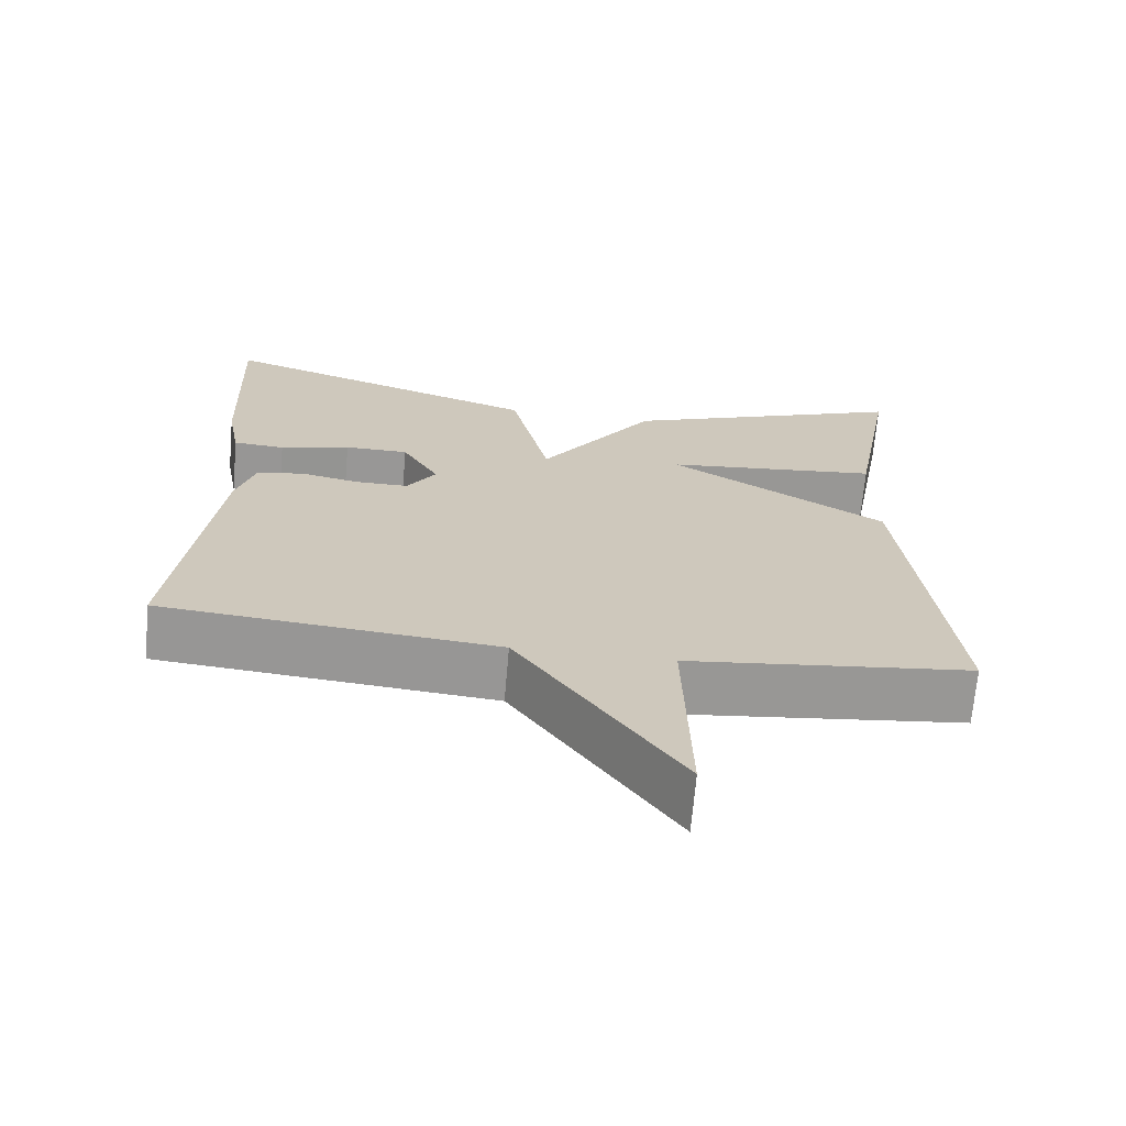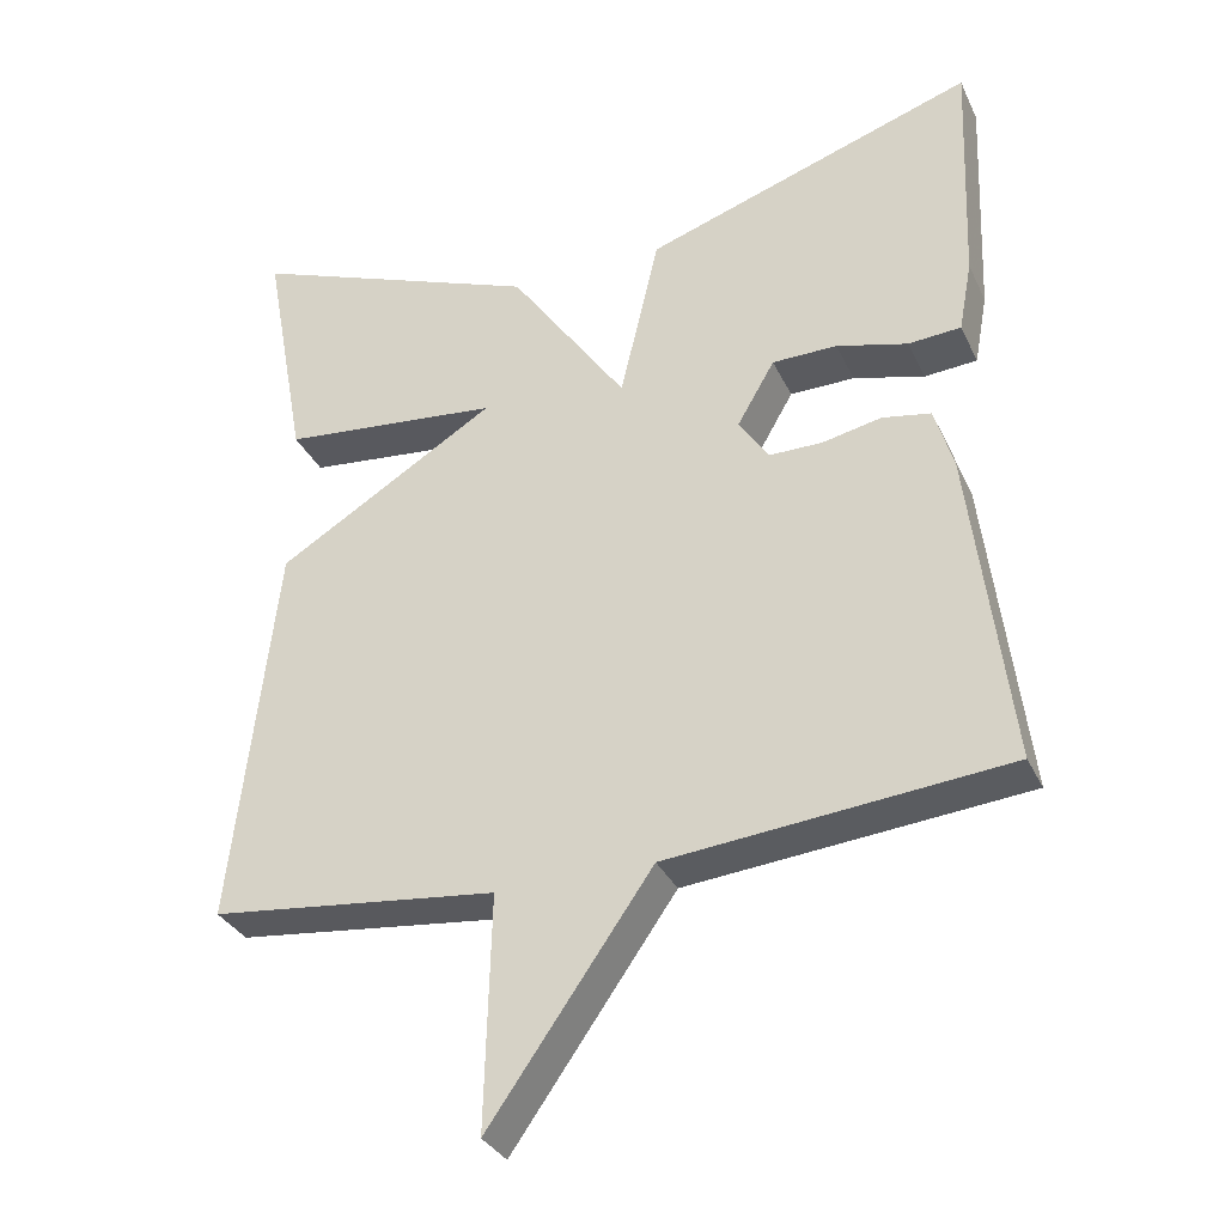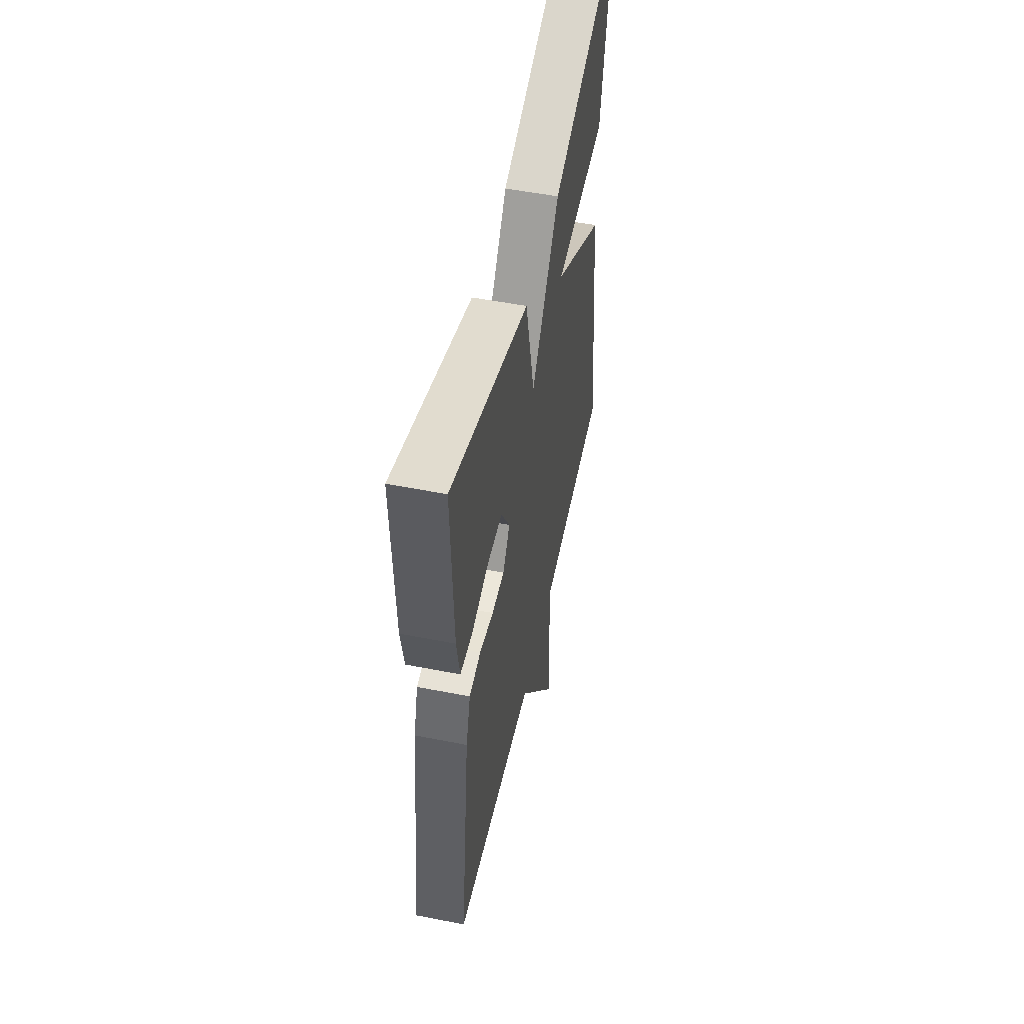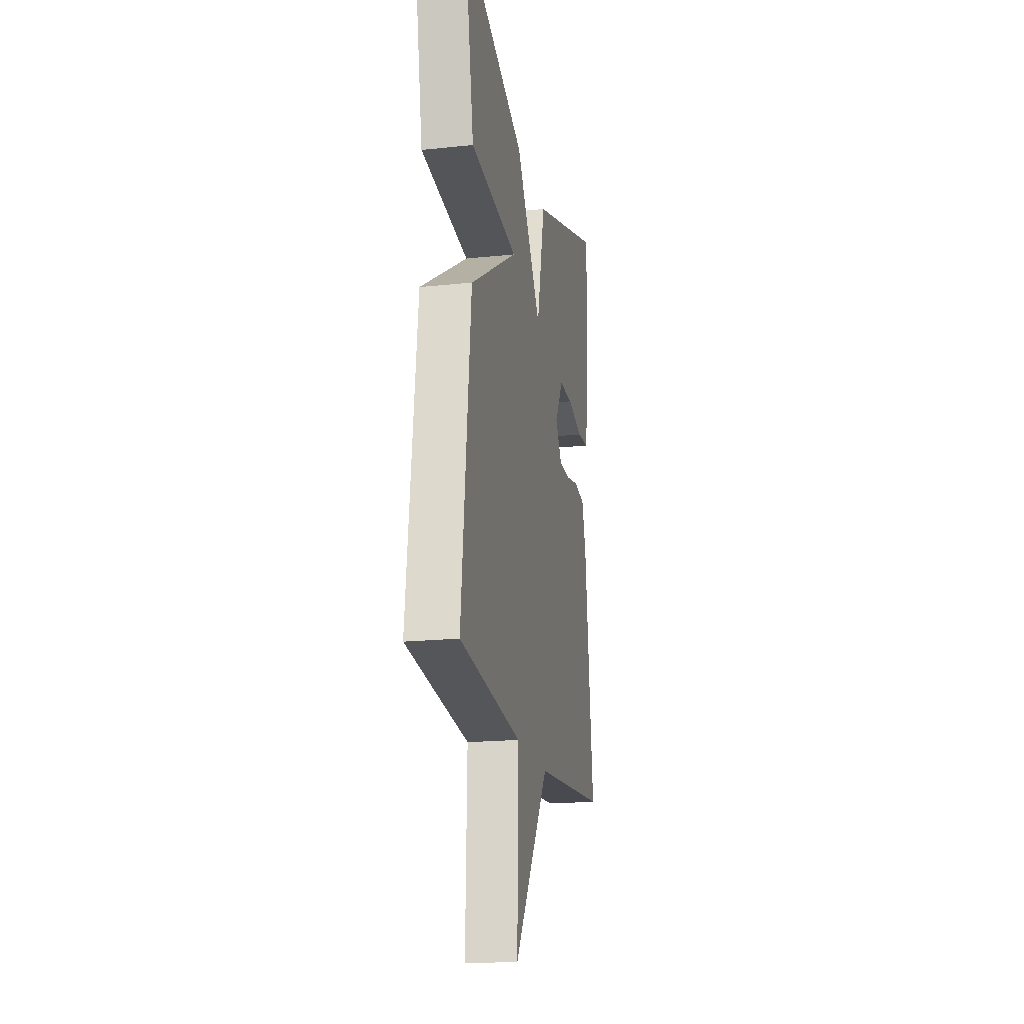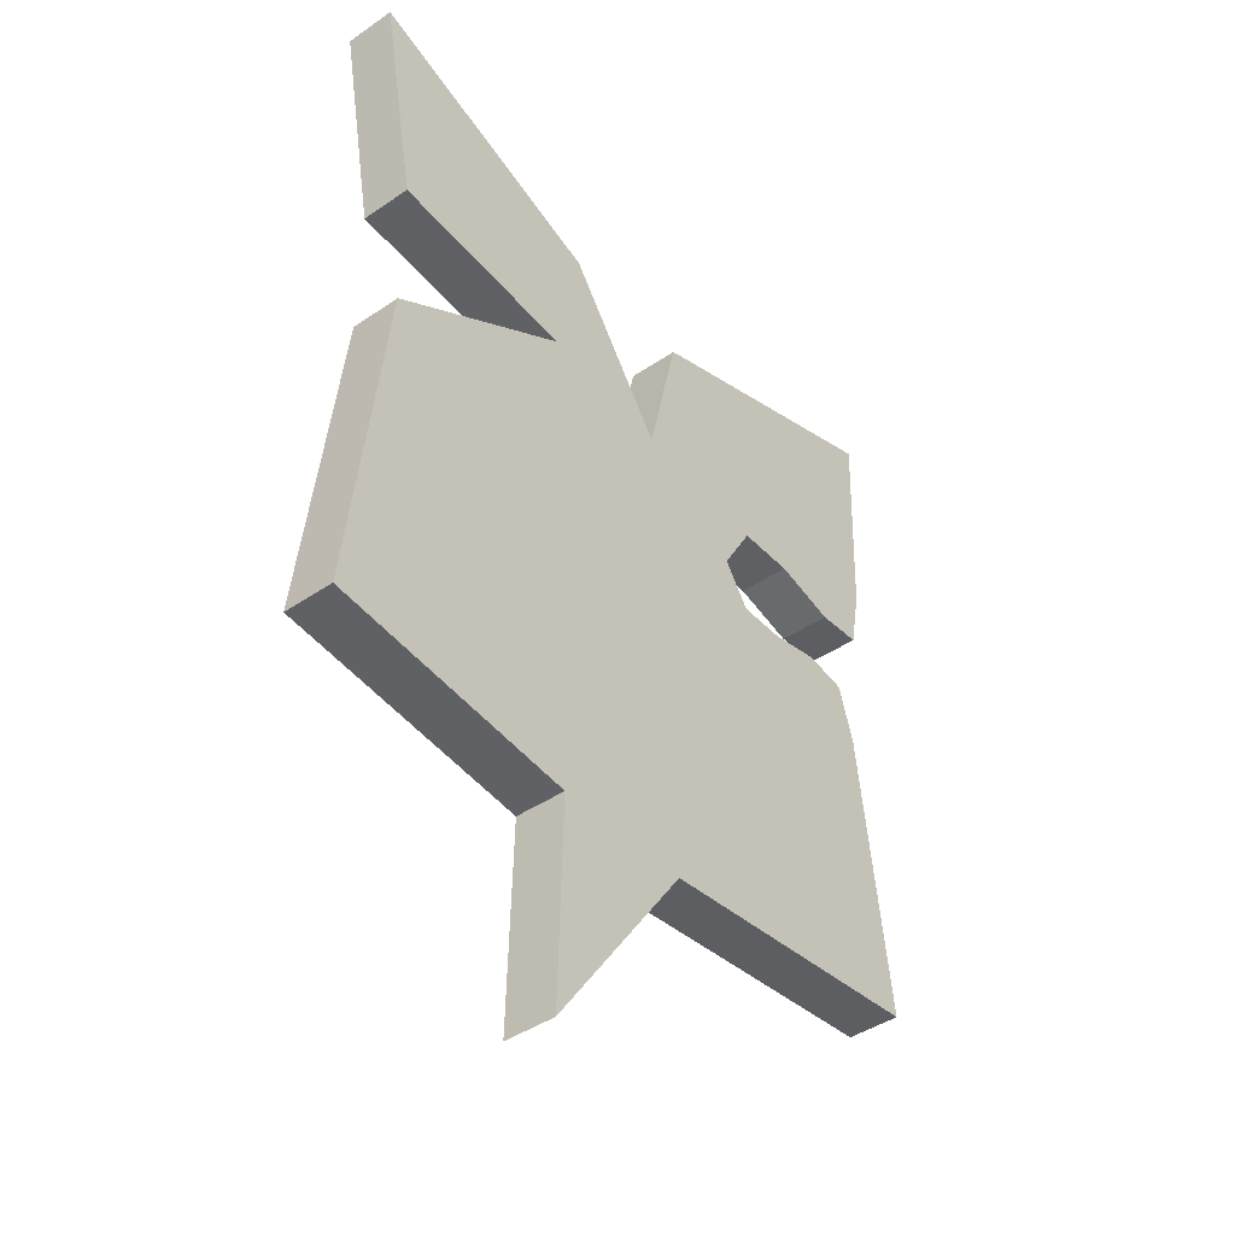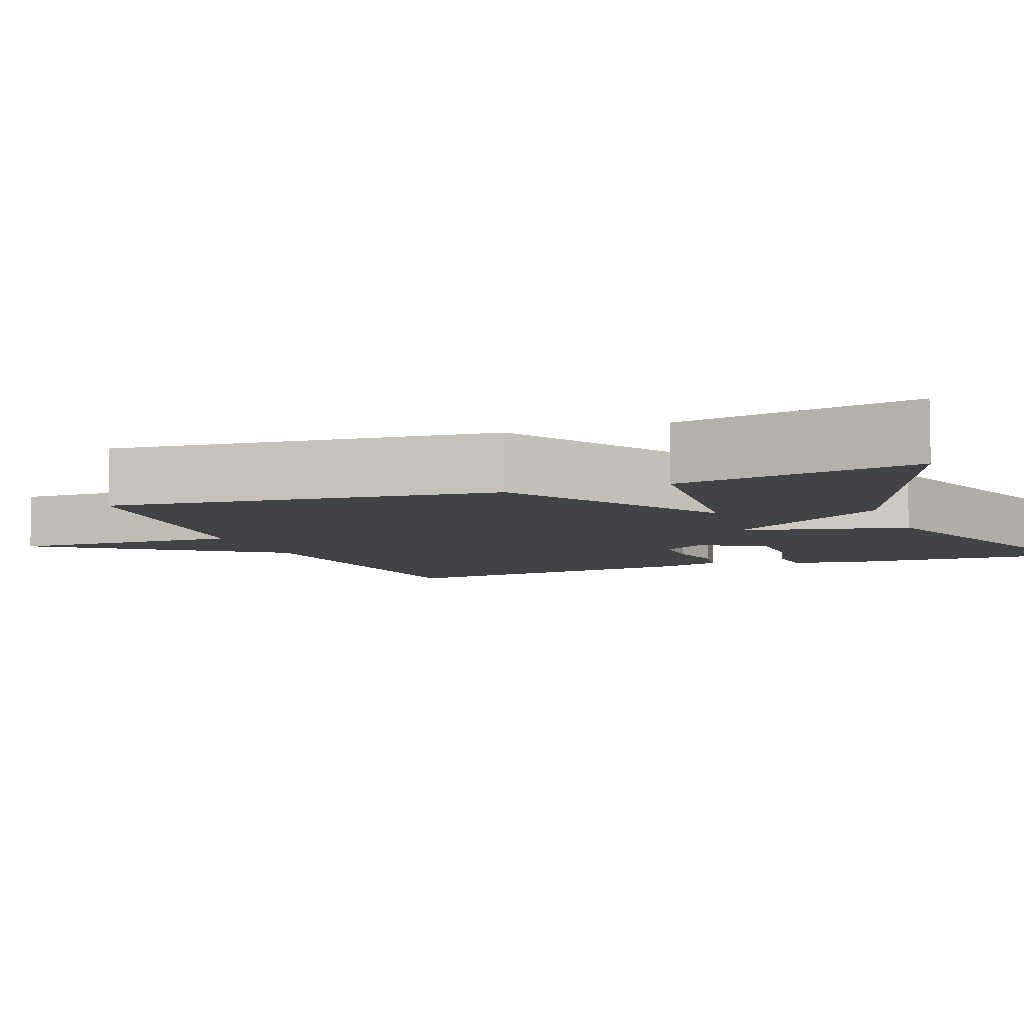
<metadata>
{"format":"obj","ext":"obj","renderer":"f3d","projection":"perspective","resolution":1024,"background":"white","views":[{"elev":-68.3,"azim":175.1,"up":"+Z"},{"elev":-32.7,"azim":22.3,"up":"+Z"},{"elev":52.1,"azim":102.0,"up":"+Z"},{"elev":-18.9,"azim":-78.8,"up":"+Z"},{"elev":-42.8,"azim":-50.8,"up":"+Z"},{"elev":-7.0,"azim":-68.9,"up":"+Y"}]}
</metadata>
<code>
v 0.5 0.07 -0.5
v 0.067 0.07 -0.541
v -0.141 0.07 -0.838
v -0.133 0.07 -0.541
v -0.5 0.07 -0.5
v -0.444 0.07 -0.006
v -0.163 0.07 0.166
v -0.444 0.07 0.194
v -0.5 0.07 0.5
v -0.123 0.07 0.357
v 0.027 0.07 0.143
v 0.077 0.07 0.357
v 0.5 0.07 0.5
v 0.488 0.07 0.197
v 0.471 0.07 0.106
v 0.404 0.07 0.101
v 0.313 0.07 0.125
v 0.23 0.07 0.124
v 0.182 0.07 0.041
v 0.22 0.07 -0.016
v 0.288 0.07 -0.016
v 0.364 0.07 0
v 0.426 0.07 -0.011
v 0.45 0.07 -0.091
v 0.5 0 -0.5
v 0.067 0 -0.541
v -0.141 0 -0.838
v -0.133 0 -0.541
v -0.5 0 -0.5
v -0.444 0 -0.006
v -0.163 0 0.166
v -0.444 0 0.194
v -0.5 0 0.5
v -0.123 0 0.357
v 0.027 0 0.143
v 0.077 0 0.357
v 0.5 0 0.5
v 0.488 0 0.197
v 0.471 0 0.106
v 0.404 0 0.101
v 0.313 0 0.125
v 0.23 0 0.124
v 0.182 0 0.041
v 0.22 0 -0.016
v 0.288 0 -0.016
v 0.364 0 0
v 0.426 0 -0.011
v 0.45 0 -0.091
f 24 1 2
f 23 24 2
f 22 23 2
f 21 22 2
f 2 3 4
f 21 2 4
f 20 21 4
f 5 6 7
f 4 5 7
f 20 4 7
f 19 20 7
f 15 16 17
f 14 15 17
f 13 14 17
f 12 13 17
f 11 12 17 18
f 9 10 11
f 7 8 9
f 7 9 11
f 19 7 11
f 11 18 19
f 26 25 48
f 26 48 47
f 26 47 46
f 26 46 45
f 28 27 26
f 28 26 45
f 28 45 44
f 31 30 29
f 31 29 28
f 31 28 44
f 31 44 43
f 41 40 39
f 41 39 38
f 41 38 37
f 41 37 36
f 42 41 36 35
f 35 34 33
f 33 32 31
f 35 33 31
f 35 31 43
f 43 42 35
f 1 25 26 2
f 2 26 27 3
f 3 27 28 4
f 4 28 29 5
f 5 29 30 6
f 6 30 31 7
f 7 31 32 8
f 8 32 33 9
f 9 33 34 10
f 10 34 35 11
f 11 35 36 12
f 12 36 37 13
f 13 37 38 14
f 14 38 39 15
f 15 39 40 16
f 16 40 41 17
f 17 41 42 18
f 18 42 43 19
f 19 43 44 20
f 20 44 45 21
f 21 45 46 22
f 22 46 47 23
f 23 47 48 24
f 24 48 25 1

</code>
